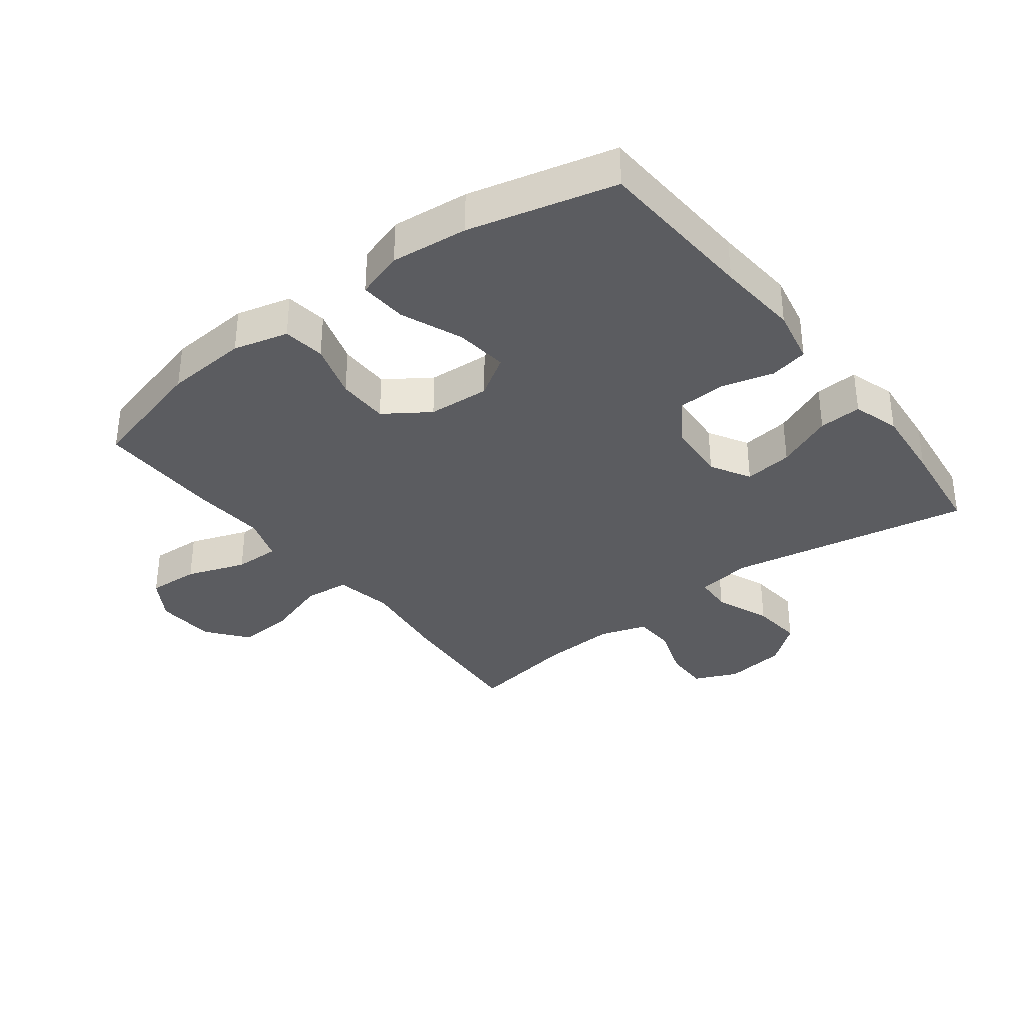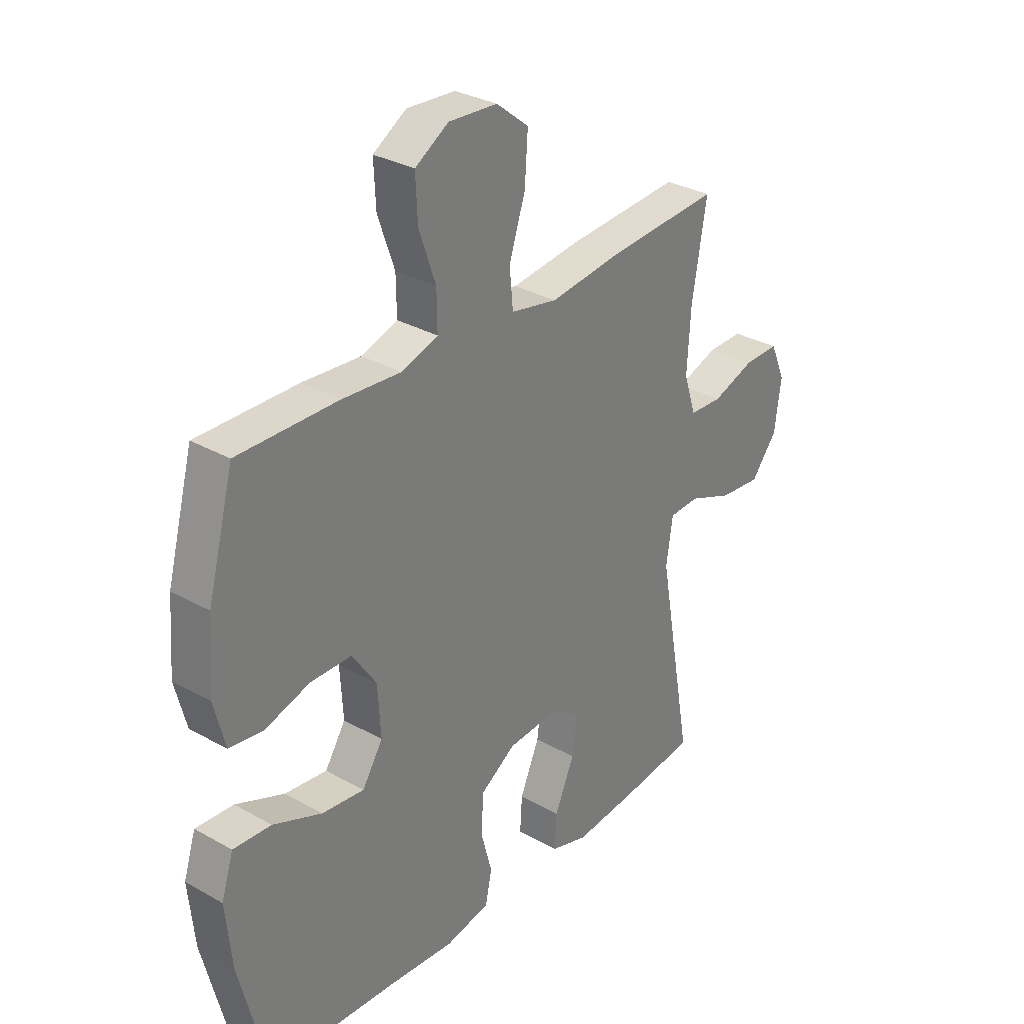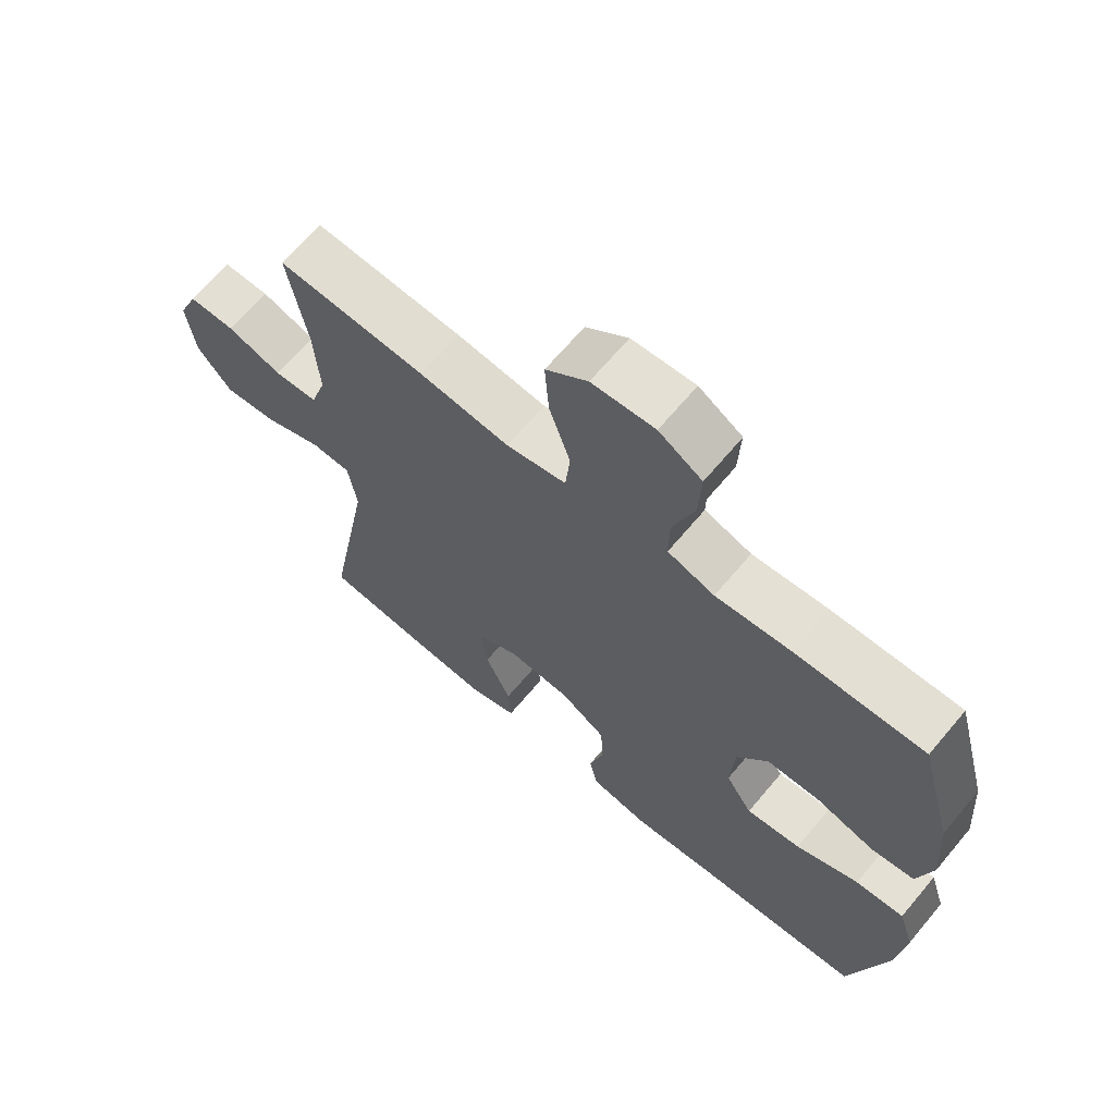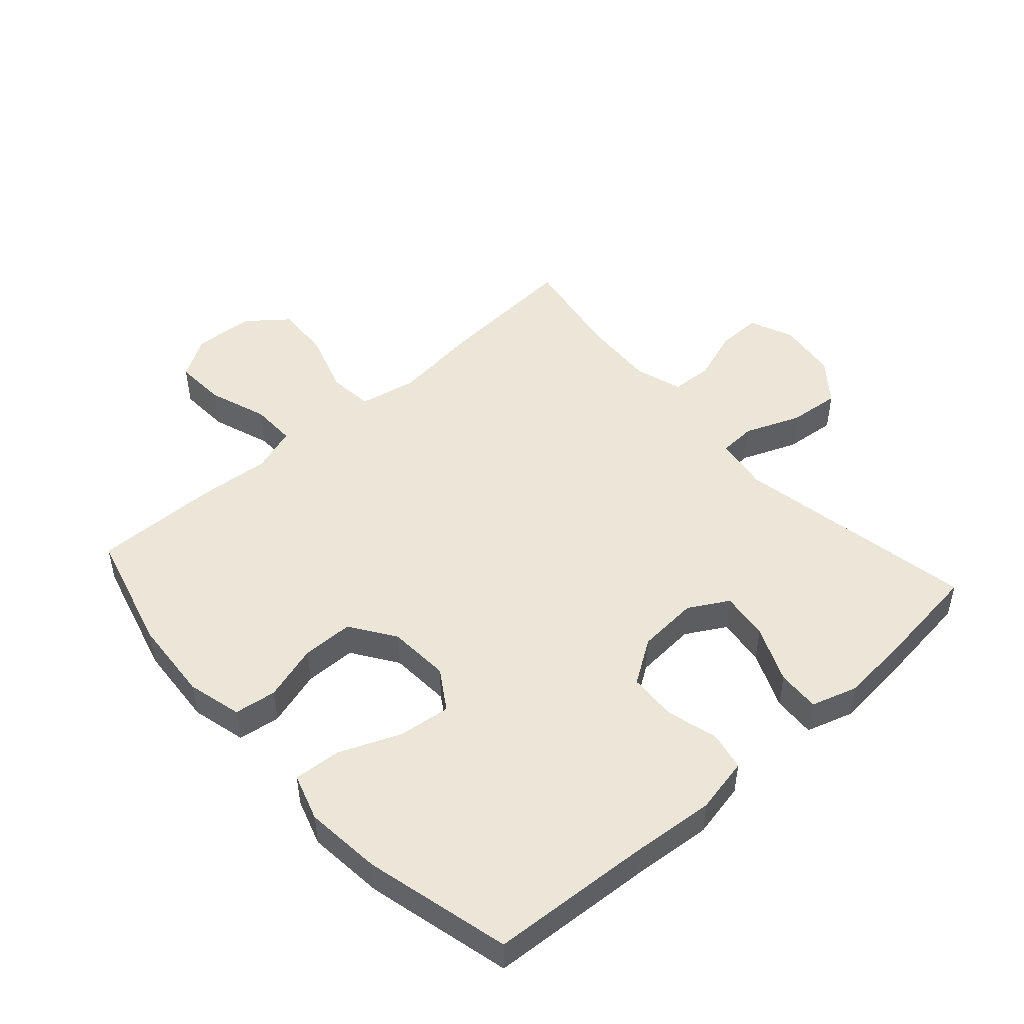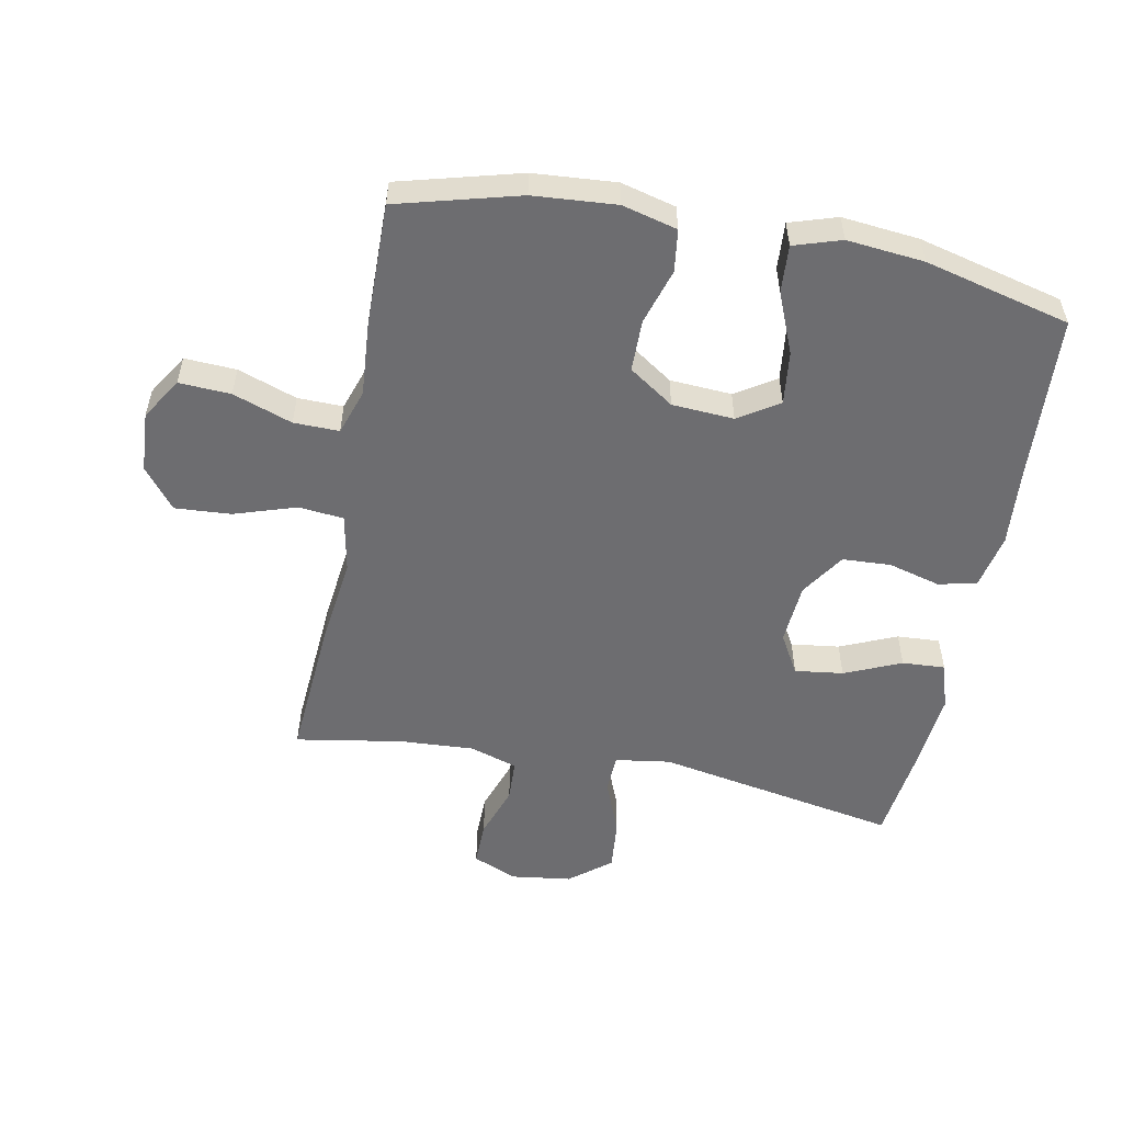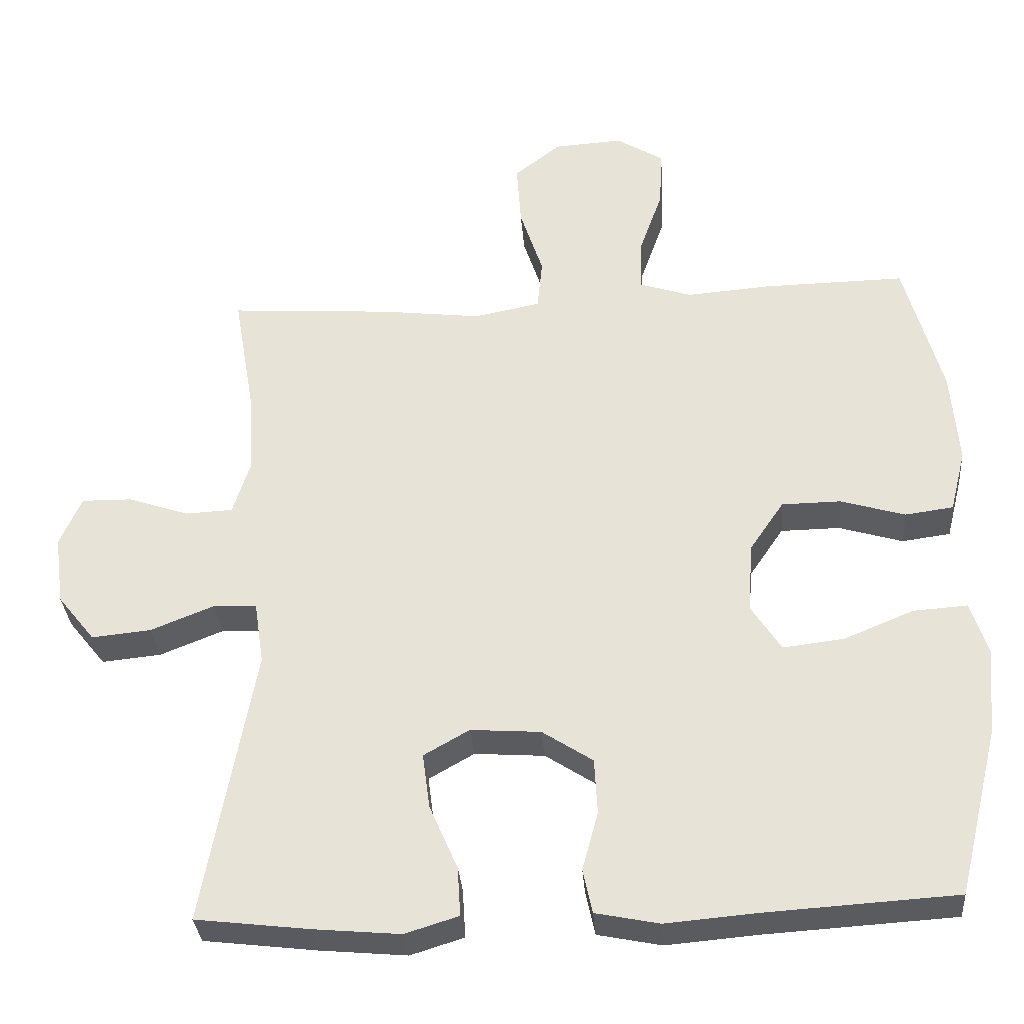
<metadata>
{"format":"obj","ext":"obj","renderer":"f3d","projection":"perspective","resolution":1024,"background":"white","views":[{"elev":-34.7,"azim":127.3,"up":"+Y"},{"elev":31.2,"azim":128.8,"up":"+Z"},{"elev":66.7,"azim":40.0,"up":"+Z"},{"elev":48.7,"azim":138.2,"up":"+Y"},{"elev":-54.1,"azim":79.0,"up":"+Y"},{"elev":-33.0,"azim":4.5,"up":"+Z"}]}
</metadata>
<code>
v -0.5 0.07 -0.5
v -0.43 0.07 -0.114
v -0.443 0.07 -0.027
v -0.503 0.07 -0.024
v -0.591 0.07 -0.059
v -0.673 0.07 -0.067
v -0.725 0.07 -0.002
v -0.738 0.07 0.095
v -0.708 0.07 0.164
v -0.638 0.07 0.163
v -0.554 0.07 0.134
v -0.488 0.07 0.137
v -0.464 0.07 0.212
v -0.471 0.07 0.33
v -0.5 0.07 0.5
v -0.273 0.07 0.484
v -0.135 0.07 0.467
v -0.043 0.07 0.485
v -0.036 0.07 0.557
v -0.068 0.07 0.655
v -0.074 0.07 0.744
v -0.01 0.07 0.795
v 0.086 0.07 0.801
v 0.152 0.07 0.76
v 0.148 0.07 0.678
v 0.115 0.07 0.584
v 0.114 0.07 0.512
v 0.186 0.07 0.488
v 0.302 0.07 0.497
v 0.5 0.07 0.5
v 0.552 0.07 0.307
v 0.562 0.07 0.176
v 0.54 0.07 0.089
v 0.473 0.07 0.08
v 0.384 0.07 0.107
v 0.302 0.07 0.106
v 0.254 0.07 0.035
v 0.248 0.07 -0.063
v 0.289 0.07 -0.127
v 0.373 0.07 -0.117
v 0.47 0.07 -0.077
v 0.545 0.07 -0.072
v 0.569 0.07 -0.147
v 0.557 0.07 -0.269
v 0.5 0.07 -0.5
v 0.241 0.07 -0.516
v 0.111 0.07 -0.527
v 0.023 0.07 -0.509
v 0.01 0.07 -0.448
v 0.032 0.07 -0.366
v 0.028 0.07 -0.289
v -0.042 0.07 -0.243
v -0.139 0.07 -0.236
v -0.202 0.07 -0.272
v -0.192 0.07 -0.349
v -0.153 0.07 -0.439
v -0.149 0.07 -0.507
v -0.223 0.07 -0.53
v -0.343 0.07 -0.519
v -0.5 0 -0.5
v -0.43 0 -0.114
v -0.443 0 -0.027
v -0.503 0 -0.024
v -0.591 0 -0.059
v -0.673 0 -0.067
v -0.725 0 -0.002
v -0.738 0 0.095
v -0.708 0 0.164
v -0.638 0 0.163
v -0.554 0 0.134
v -0.488 0 0.137
v -0.464 0 0.212
v -0.471 0 0.33
v -0.5 0 0.5
v -0.273 0 0.484
v -0.135 0 0.467
v -0.043 0 0.485
v -0.036 0 0.557
v -0.068 0 0.655
v -0.074 0 0.744
v -0.01 0 0.795
v 0.086 0 0.801
v 0.152 0 0.76
v 0.148 0 0.678
v 0.115 0 0.584
v 0.114 0 0.512
v 0.186 0 0.488
v 0.302 0 0.497
v 0.5 0 0.5
v 0.552 0 0.307
v 0.562 0 0.176
v 0.54 0 0.089
v 0.473 0 0.08
v 0.384 0 0.107
v 0.302 0 0.106
v 0.254 0 0.035
v 0.248 0 -0.063
v 0.289 0 -0.127
v 0.373 0 -0.117
v 0.47 0 -0.077
v 0.545 0 -0.072
v 0.569 0 -0.147
v 0.557 0 -0.269
v 0.5 0 -0.5
v 0.241 0 -0.516
v 0.111 0 -0.527
v 0.023 0 -0.509
v 0.01 0 -0.448
v 0.032 0 -0.366
v 0.028 0 -0.289
v -0.042 0 -0.243
v -0.139 0 -0.236
v -0.202 0 -0.272
v -0.192 0 -0.349
v -0.153 0 -0.439
v -0.149 0 -0.507
v -0.223 0 -0.53
v -0.343 0 -0.519
f 58 59 1 2
f 55 56 57 58
f 54 55 58 2
f 53 54 2 3
f 52 53 3
f 47 48 49 50
f 46 47 50 51
f 45 46 51
f 44 45 51 52
f 40 41 42 43
f 39 40 43 44
f 32 33 34 35
f 32 35 36
f 31 32 36
f 28 29 30 31
f 27 28 31 36
f 23 24 25 26
f 23 26 27
f 22 23 27
f 19 20 21 22
f 18 19 22 27
f 17 18 27 36
f 14 15 16 17
f 13 14 17 36
f 8 9 10 11
f 8 11 12
f 7 8 12
f 4 5 6 7
f 3 4 7 12
f 39 44 52 3
f 12 13 36 37
f 12 37 38
f 3 12 38 39
f 61 60 118 117
f 117 116 115 114
f 61 117 114 113
f 62 61 113 112
f 62 112 111
f 109 108 107 106
f 110 109 106 105
f 110 105 104
f 111 110 104 103
f 102 101 100 99
f 103 102 99 98
f 94 93 92 91
f 95 94 91
f 95 91 90
f 90 89 88 87
f 95 90 87 86
f 85 84 83 82
f 86 85 82
f 86 82 81
f 81 80 79 78
f 86 81 78 77
f 95 86 77 76
f 76 75 74 73
f 95 76 73 72
f 70 69 68 67
f 71 70 67
f 71 67 66
f 66 65 64 63
f 71 66 63 62
f 62 111 103 98
f 96 95 72 71
f 97 96 71
f 98 97 71 62
f 1 60 61 2
f 2 61 62 3
f 3 62 63 4
f 4 63 64 5
f 5 64 65 6
f 6 65 66 7
f 7 66 67 8
f 8 67 68 9
f 9 68 69 10
f 10 69 70 11
f 11 70 71 12
f 12 71 72 13
f 13 72 73 14
f 14 73 74 15
f 15 74 75 16
f 16 75 76 17
f 17 76 77 18
f 18 77 78 19
f 19 78 79 20
f 20 79 80 21
f 21 80 81 22
f 22 81 82 23
f 23 82 83 24
f 24 83 84 25
f 25 84 85 26
f 26 85 86 27
f 27 86 87 28
f 28 87 88 29
f 29 88 89 30
f 30 89 90 31
f 31 90 91 32
f 32 91 92 33
f 33 92 93 34
f 34 93 94 35
f 35 94 95 36
f 36 95 96 37
f 37 96 97 38
f 38 97 98 39
f 39 98 99 40
f 40 99 100 41
f 41 100 101 42
f 42 101 102 43
f 43 102 103 44
f 44 103 104 45
f 45 104 105 46
f 46 105 106 47
f 47 106 107 48
f 48 107 108 49
f 49 108 109 50
f 50 109 110 51
f 51 110 111 52
f 52 111 112 53
f 53 112 113 54
f 54 113 114 55
f 55 114 115 56
f 56 115 116 57
f 57 116 117 58
f 58 117 118 59
f 59 118 60 1

</code>
